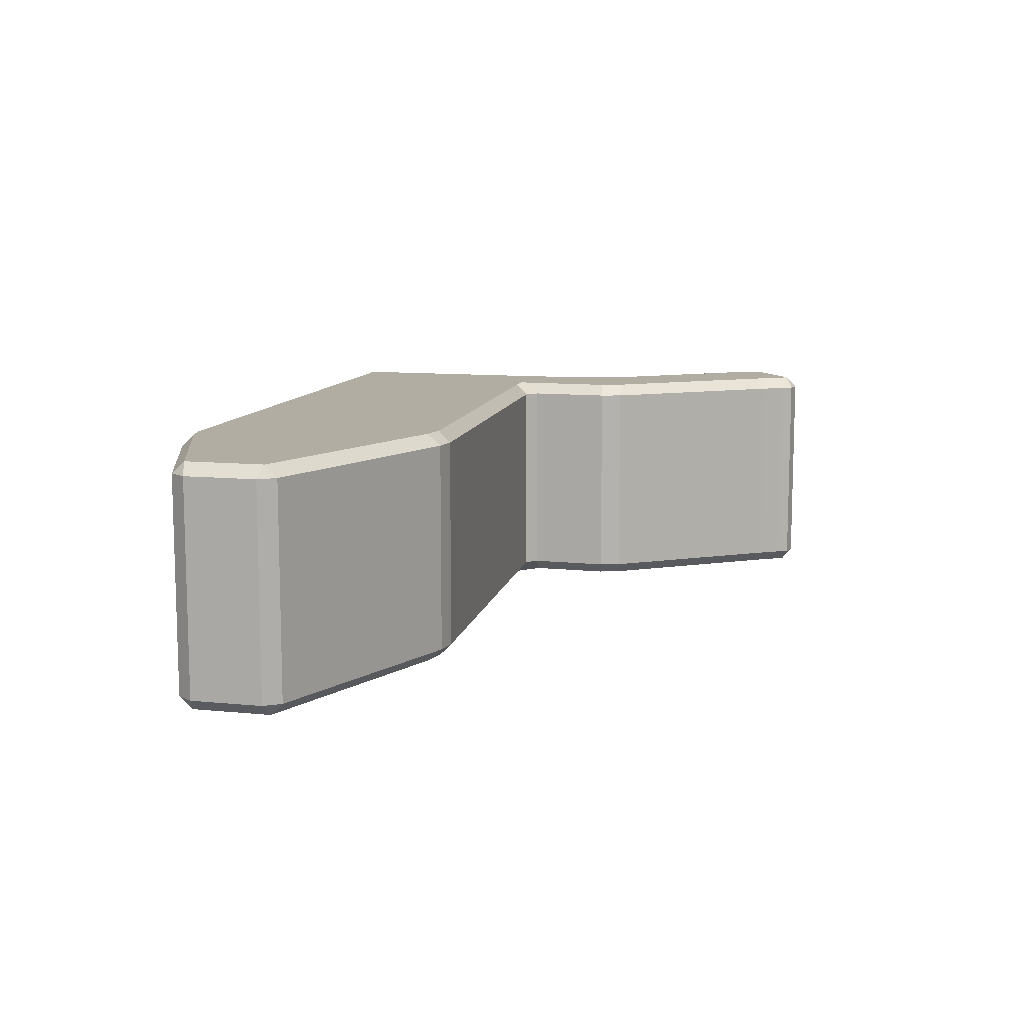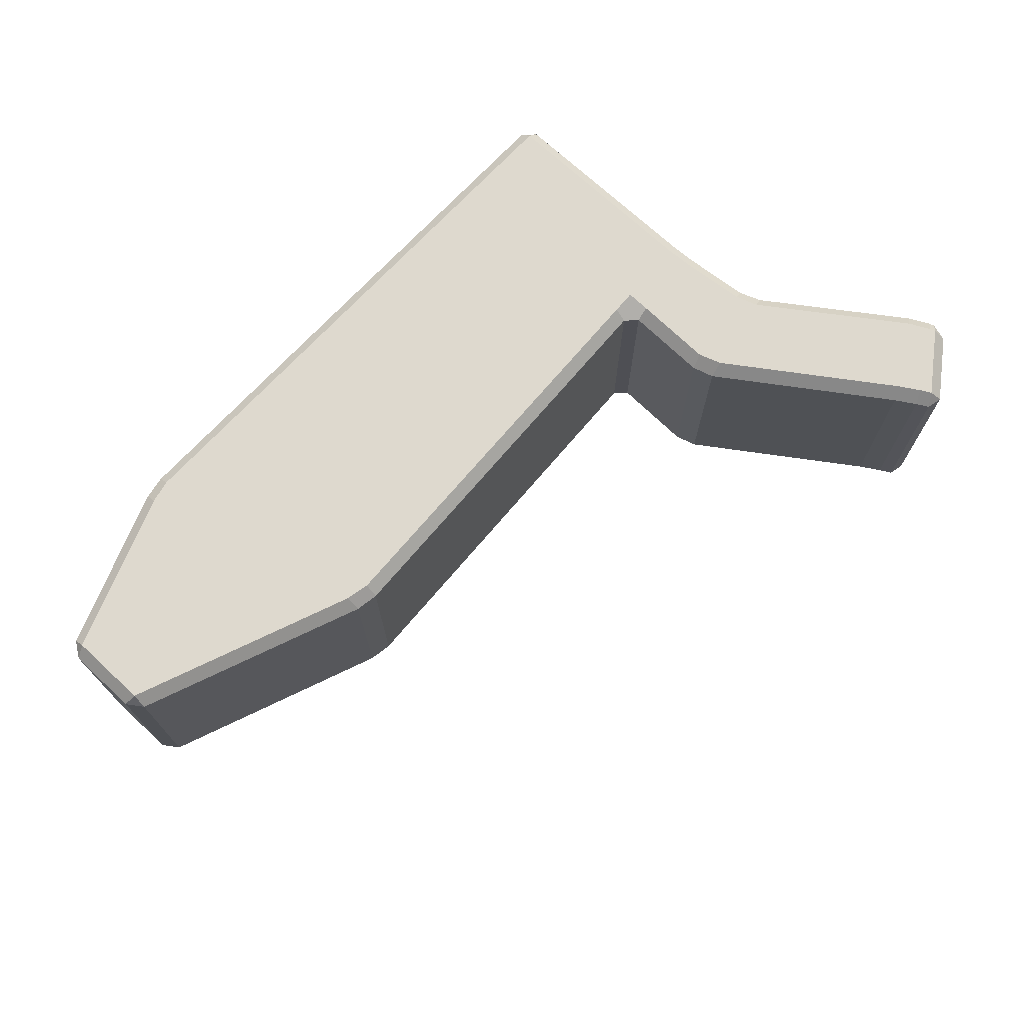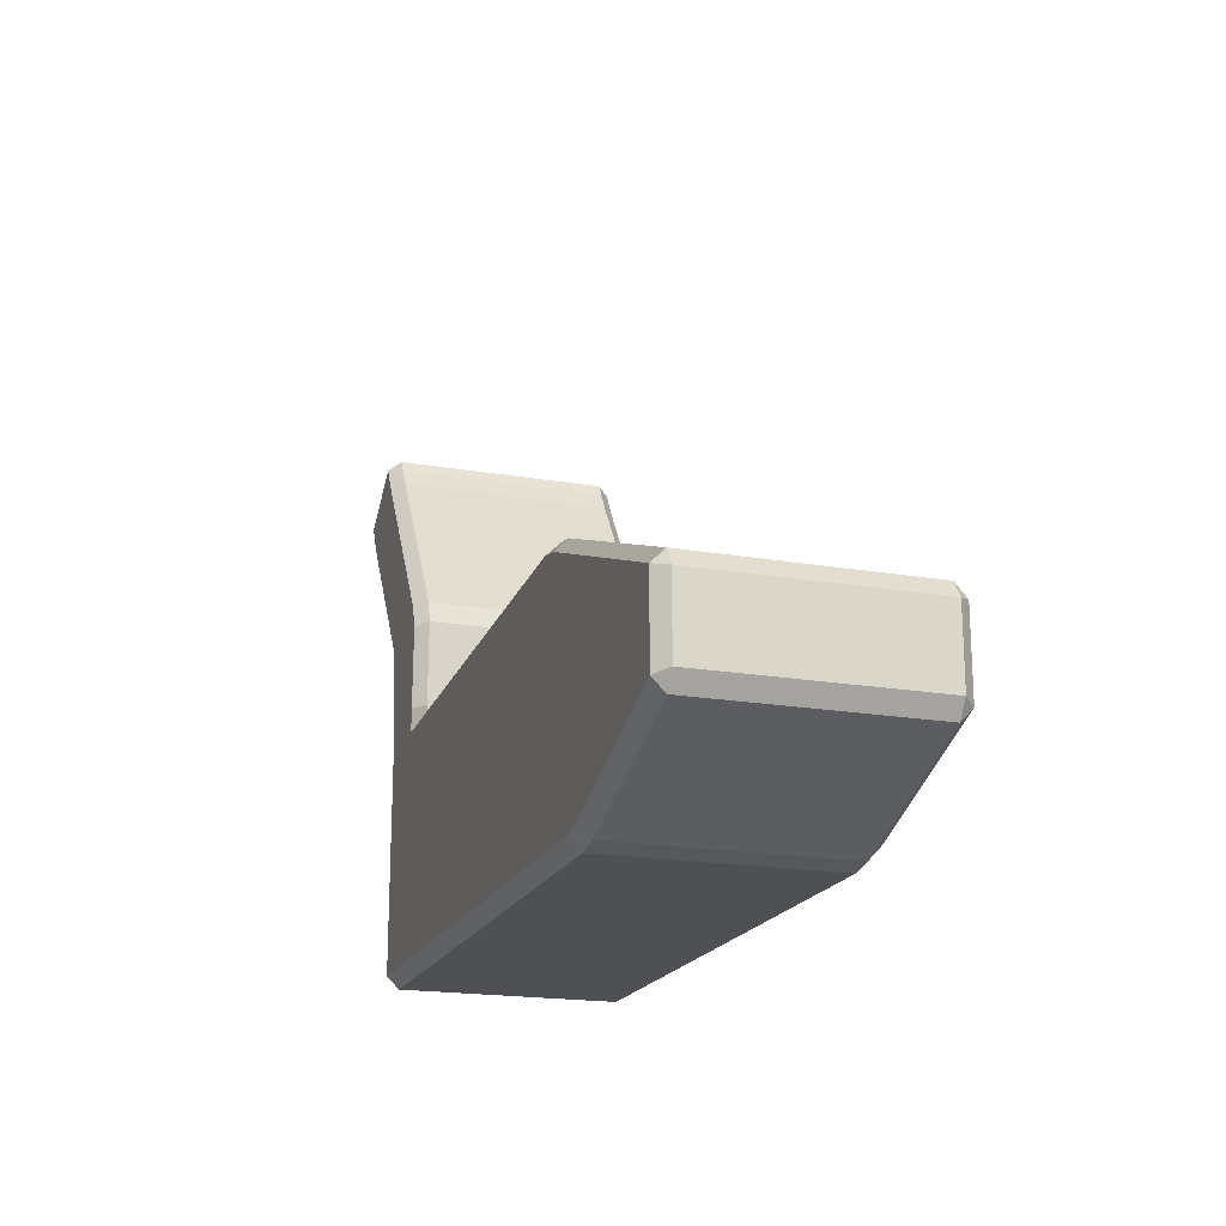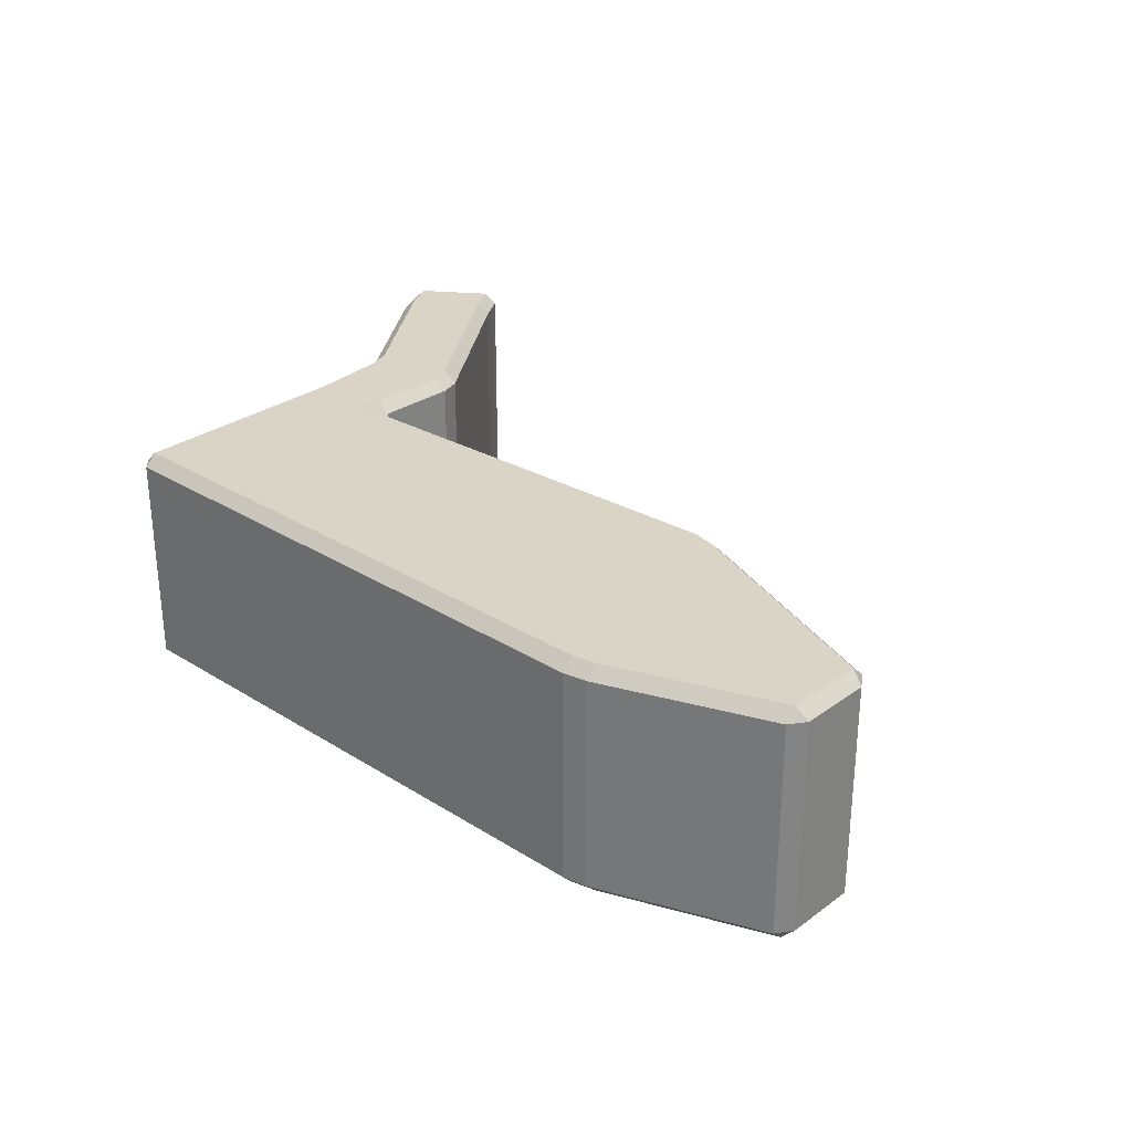
<metadata>
{"format":"obj","ext":"obj","renderer":"f3d","projection":"perspective","resolution":1024,"background":"white","views":[{"elev":10.6,"azim":-76.0,"up":"+Y"},{"elev":71.5,"azim":-47.1,"up":"+Y"},{"elev":-19.1,"azim":-108.1,"up":"+Z"},{"elev":28.9,"azim":-137.0,"up":"+Y"}]}
</metadata>
<code>
g Cube.004
v -0.05502 -0.009 -0.004491
v -0.05596 -0.009 -0.003138
v -0.05496 -0.01 -0.003446
v -0.05496 -0.01 0.003221
v -0.05596 -0.009 0.002903
v -0.05503 -0.009 0.004268
v -0.05502 0.009 -0.004491
v -0.05496 0.01 -0.003446
v -0.05596 0.009 -0.003138
v -0.05503 0.009 0.004268
v -0.05596 0.009 0.002903
v -0.05496 0.01 0.003221
v 0.009 -0.009 -0.01
v 0.009 -0.01 -0.009
v 0.01 -0.009 -0.009
v 0.009 0.01 -0.009
v 0.009 0.009 -0.01
v 0.01 0.009 -0.009
v 0.001058 -0.009 0.01042
v 0.002036 -0.009 0.01137
v 0.003037 -0.01 0.01133
v 0.02046 -0.009 0.03202
v 0.0196 -0.01 0.03258
v 0.01998 -0.009 0.03354
v 0.0196 0.01 0.03258
v 0.02046 0.009 0.03202
v 0.01998 0.009 0.03354
v 0.01453 0.01 0.03621
v 0.01502 0.009 0.0371
v 0.01372 0.009 0.0368
v 0.01453 -0.01 0.03621
v 0.01372 -0.009 0.0368
v 0.01502 -0.009 0.0371
v -0.04141 -0.01 -0.008554
v -0.05496 -0.01 -0.003446
v -0.05496 -0.01 0.003221
v -0.04141 -0.01 0.008534
v -0.03941 -0.01 -0.009
v -0.03941 -0.01 0.009318
v -0.03601 -0.01 -0.009
v -0.03601 -0.01 0.01065
v -0.03401 -0.01 -0.009
v -0.03401 -0.01 0.01107
v 0.001057 -0.01 -0.009
v 0.001057 -0.01 0.009419
v 0.003057 -0.01 -0.009
v 0.003057 -0.01 0.009325
v 0.009 -0.01 -0.009
v 0.009 -0.01 0.009046
v 0.0091 -0.01 0.01104
v 0.003037 -0.01 0.01133
v 0.0091 0.01 0.01104
v 0.002894 0.01 0.01811
v 0.003037 0.01 0.01133
v 0.009675 0.01 0.01674
v 0.003556 0.01 0.02002
v 0.01032 0.01 0.01865
v -0.04134 0.009 0.009635
v -0.05503 -0.009 0.004268
v -0.05503 0.009 0.004268
v -0.04134 -0.009 0.009635
v -0.03948 -0.009 0.01036
v -0.03948 0.009 0.01036
v -0.03594 0.009 0.01175
v -0.03594 -0.009 0.01175
v 0.01 0.009 -0.009
v 0.01 -0.009 -0.009
v 0.01 -0.009 0.009
v 0.01 0.009 0.009
v -0.05496 0.01 -0.003446
v -0.04141 0.01 0.008534
v -0.05496 0.01 0.003221
v -0.04141 0.01 -0.008554
v -0.03941 0.01 0.009318
v -0.03941 0.01 -0.009
v -0.03601 0.01 0.01065
v -0.03601 0.01 -0.009
v -0.03401 0.01 0.01107
v -0.03401 0.01 -0.009
v 0.001057 0.01 0.009419
v 0.001057 0.01 -0.009
v 0.003057 0.01 0.009325
v 0.003057 0.01 -0.009
v 0.009 0.01 0.009046
v 0.009 0.01 -0.009
v 0.003037 0.01 0.01133
v 0.0091 0.01 0.01104
v -0.05596 -0.009 -0.003138
v -0.05596 0.009 -0.003138
v -0.05596 0.009 0.002903
v -0.05596 -0.009 0.002903
v 0.001058 0.009 0.01042
v 0.001058 -0.009 0.01042
v -0.03401 -0.009 0.01207
v -0.03401 0.009 0.01207
v 0.003057 0.009 -0.01
v 0.009 -0.009 -0.01
v 0.009 0.009 -0.01
v 0.003057 -0.009 -0.01
v 0.001057 -0.009 -0.01
v 0.001057 0.009 -0.01
v -0.03401 0.009 -0.01
v -0.03401 -0.009 -0.01
v -0.03601 -0.009 -0.01
v -0.03601 0.009 -0.01
v -0.03941 0.009 -0.01
v -0.03941 -0.009 -0.01
v 0.003556 -0.01 0.02002
v 0.01297 -0.01 0.03359
v 0.01854 -0.01 0.03033
v 0.01032 -0.01 0.01865
v 0.002894 -0.01 0.01811
v 0.009675 -0.01 0.01674
v 0.01944 -0.01 0.03212
v 0.01297 -0.01 0.03359
v 0.01402 -0.01 0.03529
v 0.0101 -0.009 0.01099
v 0.01066 -0.009 0.01655
v 0.01066 0.009 0.01655
v 0.0101 0.009 0.01099
v 0.002036 0.009 0.01137
v 0.001889 0.009 0.01834
v 0.001889 -0.009 0.01834
v 0.002036 -0.009 0.01137
v 0.01402 -0.01 0.03529
v 0.01453 -0.01 0.03621
v 0.0196 -0.01 0.03258
v 0.01944 -0.01 0.03212
v 0.01998 0.009 0.03354
v 0.01998 -0.009 0.03354
v 0.01502 -0.009 0.0371
v 0.01502 0.009 0.0371
v 0.01944 0.01 0.03212
v 0.0196 0.01 0.03258
v 0.01453 0.01 0.03621
v 0.01402 0.01 0.03529
v 0.01316 0.009 0.0358
v 0.01372 0.009 0.0368
v 0.01372 -0.009 0.0368
v 0.01316 -0.009 0.0358
v 0.003037 -0.01 0.01133
v 0.002894 -0.01 0.01811
v 0.009675 -0.01 0.01674
v 0.0091 -0.01 0.01104
v 0.02031 -0.009 0.03159
v 0.02046 -0.009 0.03202
v 0.02046 0.009 0.03202
v 0.02031 0.009 0.03159
v 0.01134 -0.009 0.01836
v 0.01941 -0.009 0.02983
v 0.01941 0.009 0.02983
v 0.01134 0.009 0.01836
v 0.002438 0.009 0.02016
v 0.01211 0.009 0.0341
v 0.01211 -0.009 0.0341
v 0.002438 -0.009 0.02016
v 0.01032 0.01 0.01865
v 0.01854 0.01 0.03033
v 0.01297 0.01 0.03359
v 0.003556 0.01 0.02002
v 0.0101 -0.009 0.01099
v 0.01 -0.009 0.009
v 0.009 -0.01 0.009046
v 0.0091 -0.01 0.01104
v 0.01 -0.009 0.009
v 0.01 -0.009 -0.009
v 0.009 -0.01 -0.009
v 0.0091 0.01 0.01104
v 0.01 0.009 0.009
v 0.0101 0.009 0.01099
v 0.009 0.01 0.009046
v 0.01 0.009 0.009
v 0.009 0.01 -0.009
v 0.01 0.009 -0.009
v -0.04141 0.01 -0.008554
v -0.04135 0.009 -0.009647
v -0.03941 0.009 -0.01
v -0.03941 0.01 -0.009
v -0.04141 0.01 0.008534
v -0.03941 0.01 0.009318
v -0.03948 0.009 0.01036
v -0.04134 0.009 0.009635
v -0.04141 -0.01 -0.008554
v -0.03941 -0.01 -0.009
v -0.03941 -0.009 -0.01
v -0.04135 -0.009 -0.009647
v -0.04141 -0.01 0.008534
v -0.04134 -0.009 0.009635
v -0.03948 -0.009 0.01036
v -0.03941 -0.01 0.009318
v -0.03601 0.01 0.01065
v -0.03401 0.01 0.01107
v -0.03401 0.009 0.01207
v -0.03594 0.009 0.01175
v -0.03601 -0.009 -0.01
v -0.03401 -0.01 -0.009
v -0.03401 -0.009 -0.01
v -0.03601 -0.01 -0.009
v -0.03941 -0.009 -0.01
v -0.03941 -0.01 -0.009
v -0.03601 0.01 -0.009
v -0.03601 0.009 -0.01
v -0.03401 0.009 -0.01
v -0.03401 0.01 -0.009
v -0.03594 -0.009 0.01175
v -0.03401 -0.009 0.01207
v -0.03401 -0.01 0.01107
v -0.03601 -0.01 0.01065
v 0.001057 0.01 0.009419
v 0.003057 0.01 0.009325
v 0.003037 0.01 0.01133
v 0.001058 0.009 0.01042
v 0.002036 0.009 0.01137
v 0.003057 -0.009 -0.01
v 0.001057 -0.009 -0.01
v 0.001057 -0.01 -0.009
v 0.003057 -0.01 -0.009
v 0.009 -0.01 -0.009
v 0.009 -0.009 -0.01
v 0.001057 0.01 -0.009
v 0.001057 0.009 -0.01
v 0.003057 0.009 -0.01
v 0.003057 0.01 -0.009
v 0.003037 -0.01 0.01133
v 0.003057 -0.01 0.009325
v 0.001057 -0.01 0.009419
v 0.001058 -0.009 0.01042
v 0.001889 -0.009 0.01834
v 0.002438 -0.009 0.02016
v 0.003556 -0.01 0.02002
v 0.002894 -0.01 0.01811
v 0.001889 0.009 0.01834
v 0.002894 0.01 0.01811
v 0.003556 0.01 0.02002
v 0.002438 0.009 0.02016
v 0.01066 0.009 0.01655
v 0.01134 0.009 0.01836
v 0.01032 0.01 0.01865
v 0.009675 0.01 0.01674
v 0.01066 -0.009 0.01655
v 0.009675 -0.01 0.01674
v 0.01032 -0.01 0.01865
v 0.01134 -0.009 0.01836
v 0.01316 -0.009 0.0358
v 0.01402 -0.01 0.03529
v 0.01297 -0.01 0.03359
v 0.01211 -0.009 0.0341
v 0.02031 0.009 0.03159
v 0.01944 0.01 0.03212
v 0.01854 0.01 0.03033
v 0.01941 0.009 0.02983
v 0.01211 0.009 0.0341
v 0.01297 0.01 0.03359
v 0.01402 0.01 0.03529
v 0.01316 0.009 0.0358
v 0.01941 -0.009 0.02983
v 0.01854 -0.01 0.03033
v 0.01944 -0.01 0.03212
v 0.02031 -0.009 0.03159
v -0.05502 0.009 -0.004491
v -0.05596 0.009 -0.003138
v -0.05596 -0.009 -0.003138
v -0.05502 -0.009 -0.004491
v -0.05496 -0.01 -0.003446
v -0.05596 -0.009 -0.003138
v -0.05596 -0.009 0.002903
v -0.05496 -0.01 0.003221
v -0.05503 -0.009 0.004268
v -0.05596 -0.009 0.002903
v -0.05596 0.009 0.002903
v -0.05503 0.009 0.004268
v -0.05496 0.01 0.003221
v -0.05596 0.009 0.002903
v -0.05596 0.009 -0.003138
v -0.05496 0.01 -0.003446
v -0.04135 0.009 -0.009647
v -0.04141 0.01 -0.008554
v -0.05496 0.01 -0.003446
v -0.05502 0.009 -0.004491
v 0.009 -0.009 -0.01
v 0.01 -0.009 -0.009
v 0.01 0.009 -0.009
v 0.009 0.009 -0.01
v 0.0101 0.009 0.01099
v 0.01 0.009 0.009
v 0.01 -0.009 0.009
v 0.0101 -0.009 0.01099
v -0.04134 -0.009 0.009635
v -0.04141 -0.01 0.008534
v -0.05496 -0.01 0.003221
v -0.05503 -0.009 0.004268
v -0.03601 0.009 -0.01
v -0.03601 0.01 -0.009
v -0.03941 0.01 -0.009
v -0.03941 0.009 -0.01
v -0.05503 0.009 0.004268
v -0.05496 0.01 0.003221
v -0.04141 0.01 0.008534
v -0.04134 0.009 0.009635
v -0.05502 -0.009 -0.004491
v -0.05496 -0.01 -0.003446
v -0.04141 -0.01 -0.008554
v -0.04135 -0.009 -0.009647
v -0.03594 -0.009 0.01175
v -0.03601 -0.01 0.01065
v -0.03941 -0.01 0.009318
v -0.03948 -0.009 0.01036
v -0.03941 0.009 -0.01
v -0.04135 0.009 -0.009647
v -0.04135 -0.009 -0.009647
v -0.03941 -0.009 -0.01
v -0.03948 0.009 0.01036
v -0.03941 0.01 0.009318
v -0.03601 0.01 0.01065
v -0.03594 0.009 0.01175
v 0.001057 0.009 -0.01
v 0.001057 0.01 -0.009
v -0.03401 0.01 -0.009
v -0.03401 0.009 -0.01
v 0.001058 -0.009 0.01042
v 0.001057 -0.01 0.009419
v -0.03401 -0.01 0.01107
v -0.03401 -0.009 0.01207
v -0.03594 0.009 0.01175
v -0.03401 0.009 0.01207
v -0.03401 -0.009 0.01207
v -0.03594 -0.009 0.01175
v -0.03401 0.009 0.01207
v -0.03401 0.01 0.01107
v 0.001057 0.01 0.009419
v 0.001058 0.009 0.01042
v -0.03401 -0.009 -0.01
v -0.03401 -0.01 -0.009
v 0.001057 -0.01 -0.009
v 0.001057 -0.009 -0.01
v 0.009 0.009 -0.01
v 0.009 0.01 -0.009
v 0.003057 0.01 -0.009
v 0.003057 0.009 -0.01
v 0.001058 0.009 0.01042
v 0.002036 0.009 0.01137
v 0.002036 -0.009 0.01137
v 0.001058 -0.009 0.01042
v 0.01502 0.009 0.0371
v 0.01453 0.01 0.03621
v 0.0196 0.01 0.03258
v 0.01998 0.009 0.03354
v 0.01998 0.009 0.03354
v 0.02046 0.009 0.03202
v 0.02046 -0.009 0.03202
v 0.01998 -0.009 0.03354
v 0.01998 -0.009 0.03354
v 0.0196 -0.01 0.03258
v 0.01453 -0.01 0.03621
v 0.01502 -0.009 0.0371
v 0.01372 0.009 0.0368
v 0.01502 0.009 0.0371
v 0.01502 -0.009 0.0371
v 0.01372 -0.009 0.0368
v 0.01402 -0.01 0.03529
v 0.01316 -0.009 0.0358
v 0.01372 -0.009 0.0368
v 0.01453 -0.01 0.03621
v 0.002894 0.01 0.01811
v 0.001889 0.009 0.01834
v 0.002036 0.009 0.01137
v 0.003037 0.01 0.01133
v 0.01944 0.01 0.03212
v 0.02031 0.009 0.03159
v 0.02046 0.009 0.03202
v 0.0196 0.01 0.03258
v 0.009675 -0.01 0.01674
v 0.01066 -0.009 0.01655
v 0.0101 -0.009 0.01099
v 0.0091 -0.01 0.01104
v 0.003037 -0.01 0.01133
v 0.002036 -0.009 0.01137
v 0.001889 -0.009 0.01834
v 0.002894 -0.01 0.01811
v 0.01297 0.01 0.03359
v 0.01211 0.009 0.0341
v 0.002438 0.009 0.02016
v 0.003556 0.01 0.02002
v 0.0091 0.01 0.01104
v 0.0101 0.009 0.01099
v 0.01066 0.009 0.01655
v 0.009675 0.01 0.01674
v 0.01854 -0.01 0.03033
v 0.01941 -0.009 0.02983
v 0.01134 -0.009 0.01836
v 0.01032 -0.01 0.01865
v 0.01134 0.009 0.01836
v 0.01066 0.009 0.01655
v 0.01066 -0.009 0.01655
v 0.01134 -0.009 0.01836
v 0.002438 -0.009 0.02016
v 0.001889 -0.009 0.01834
v 0.001889 0.009 0.01834
v 0.002438 0.009 0.02016
v 0.003556 -0.01 0.02002
v 0.002438 -0.009 0.02016
v 0.01211 -0.009 0.0341
v 0.01297 -0.01 0.03359
v 0.01032 0.01 0.01865
v 0.01134 0.009 0.01836
v 0.01941 0.009 0.02983
v 0.01854 0.01 0.03033
v 0.01453 0.01 0.03621
v 0.01372 0.009 0.0368
v 0.01316 0.009 0.0358
v 0.01402 0.01 0.03529
v 0.0196 -0.01 0.03258
v 0.02046 -0.009 0.03202
v 0.02031 -0.009 0.03159
v 0.01944 -0.01 0.03212
v 0.01402 0.01 0.03529
v 0.01297 0.01 0.03359
v 0.01854 0.01 0.03033
v 0.01944 0.01 0.03212
v 0.02031 0.009 0.03159
v 0.01941 0.009 0.02983
v 0.01941 -0.009 0.02983
v 0.02031 -0.009 0.03159
v 0.01316 -0.009 0.0358
v 0.01211 -0.009 0.0341
v 0.01211 0.009 0.0341
v 0.01316 0.009 0.0358
v -0.05502 0.009 -0.004491
v -0.05502 -0.009 -0.004491
v -0.04135 -0.009 -0.009647
v -0.04135 0.009 -0.009647
g Cube.004_0
f 3 2 1
f 6 5 4
f 9 8 7
f 12 11 10
f 15 14 13
f 18 17 16
f 21 20 19
f 24 23 22
f 27 26 25
f 30 29 28
f 33 32 31
f 36 35 34
f 37 36 34
f 34 38 37
f 38 39 37
f 39 38 40
f 41 39 40
f 40 42 41
f 42 43 41
f 43 42 44
f 45 43 44
f 44 46 45
f 46 47 45
f 47 46 48
f 49 47 48
f 47 49 50
f 51 47 50
f 54 53 52
f 53 55 52
f 55 53 56
f 57 55 56
f 60 59 58
f 59 61 58
f 61 62 58
f 62 63 58
f 63 62 64
f 62 65 64
f 68 67 66
f 69 68 66
f 72 71 70
f 71 73 70
f 73 71 74
f 75 73 74
f 74 76 75
f 76 77 75
f 77 76 78
f 79 77 78
f 78 80 79
f 80 81 79
f 81 80 82
f 83 81 82
f 82 84 83
f 84 85 83
f 84 82 86
f 87 84 86
f 90 89 88
f 91 90 88
f 94 93 92
f 95 94 92
f 98 97 96
f 97 99 96
f 99 100 96
f 100 101 96
f 101 100 102
f 100 103 102
f 103 104 102
f 104 105 102
f 105 104 106
f 104 107 106
f 110 109 108
f 111 110 108
f 108 112 111
f 112 113 111
f 115 110 114
f 116 115 114
f 119 118 117
f 120 119 117
f 123 122 121
f 124 123 121
f 127 126 125
f 128 127 125
f 131 130 129
f 132 131 129
f 135 134 133
f 136 135 133
f 139 138 137
f 140 139 137
f 143 142 141
f 144 143 141
f 147 146 145
f 148 147 145
f 151 150 149
f 152 151 149
f 155 154 153
f 156 155 153
f 159 158 157
f 160 159 157
f 163 162 161
f 164 163 161
f 166 165 163
f 167 166 163
f 170 169 168
f 169 171 168
f 173 171 172
f 174 173 172
f 177 176 175
f 178 177 175
f 181 180 179
f 182 181 179
f 185 184 183
f 186 185 183
f 189 188 187
f 190 189 187
f 193 192 191
f 194 193 191
f 197 196 195
f 196 198 195
f 195 198 199
f 198 200 199
f 203 202 201
f 204 203 201
f 207 206 205
f 208 207 205
f 211 210 209
f 209 212 211
f 212 213 211
f 216 215 214
f 217 216 214
f 218 217 214
f 219 218 214
f 222 221 220
f 223 222 220
f 226 225 224
f 224 227 226
f 230 229 228
f 231 230 228
f 234 233 232
f 235 234 232
f 238 237 236
f 239 238 236
f 242 241 240
f 243 242 240
f 246 245 244
f 247 246 244
f 250 249 248
f 251 250 248
f 254 253 252
f 255 254 252
f 258 257 256
f 259 258 256
f 262 261 260
f 263 262 260
f 266 265 264
f 267 266 264
f 270 269 268
f 271 270 268
f 274 273 272
f 275 274 272
f 278 277 276
f 279 278 276
f 282 281 280
f 283 282 280
f 286 285 284
f 287 286 284
f 290 289 288
f 291 290 288
f 294 293 292
f 295 294 292
f 298 297 296
f 299 298 296
f 302 301 300
f 303 302 300
f 306 305 304
f 307 306 304
f 310 309 308
f 311 310 308
f 314 313 312
f 315 314 312
f 318 317 316
f 319 318 316
f 322 321 320
f 323 322 320
f 326 325 324
f 327 326 324
f 330 329 328
f 331 330 328
f 334 333 332
f 335 334 332
f 338 337 336
f 339 338 336
f 342 341 340
f 343 342 340
f 346 345 344
f 347 346 344
f 350 349 348
f 351 350 348
f 354 353 352
f 355 354 352
f 358 357 356
f 359 358 356
f 362 361 360
f 363 362 360
f 366 365 364
f 367 366 364
f 370 369 368
f 371 370 368
f 374 373 372
f 375 374 372
f 378 377 376
f 379 378 376
f 382 381 380
f 383 382 380
f 386 385 384
f 387 386 384
f 390 389 388
f 391 390 388
f 394 393 392
f 395 394 392
f 398 397 396
f 399 398 396
f 402 401 400
f 403 402 400
f 406 405 404
f 407 406 404
f 410 409 408
f 411 410 408
f 414 413 412
f 415 414 412
f 418 417 416
f 419 418 416
f 422 421 420
f 423 422 420
f 426 425 424
f 427 426 424
f 430 429 428
f 431 430 428

</code>
